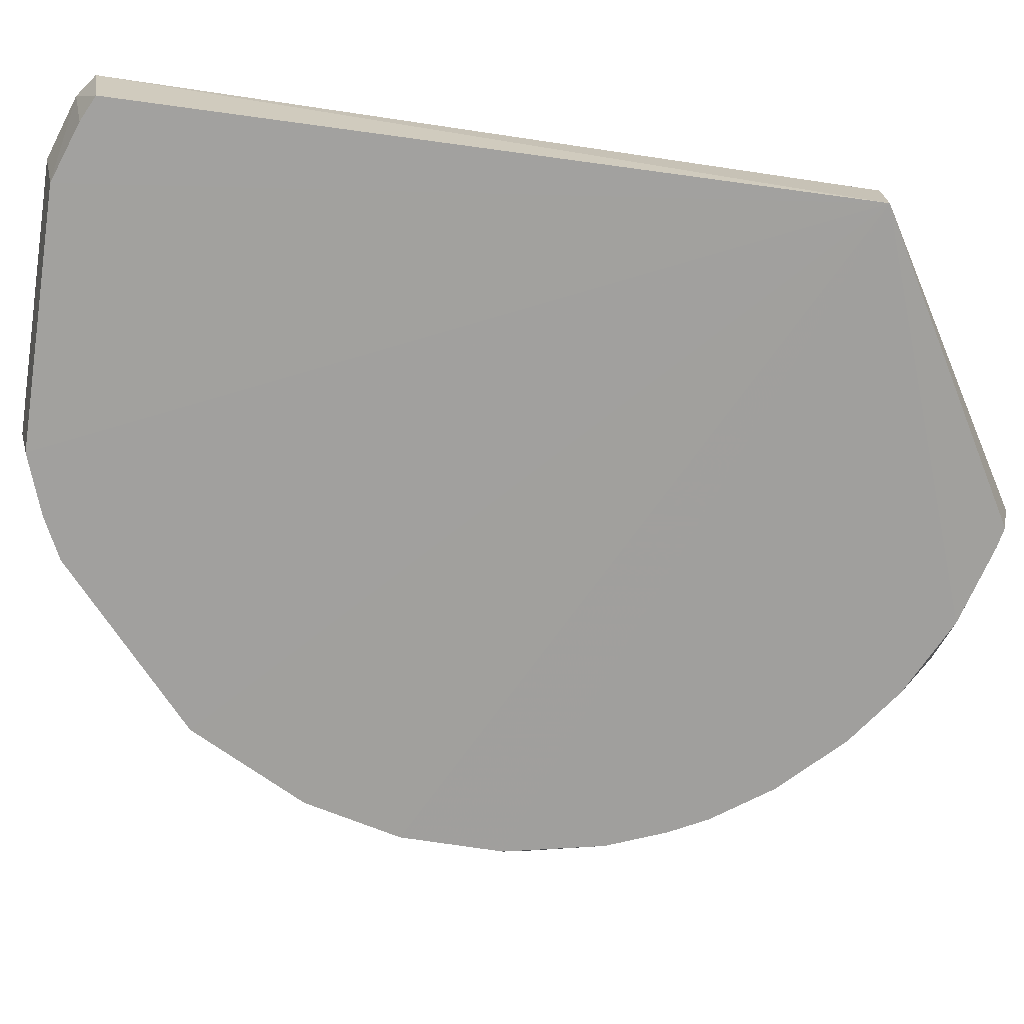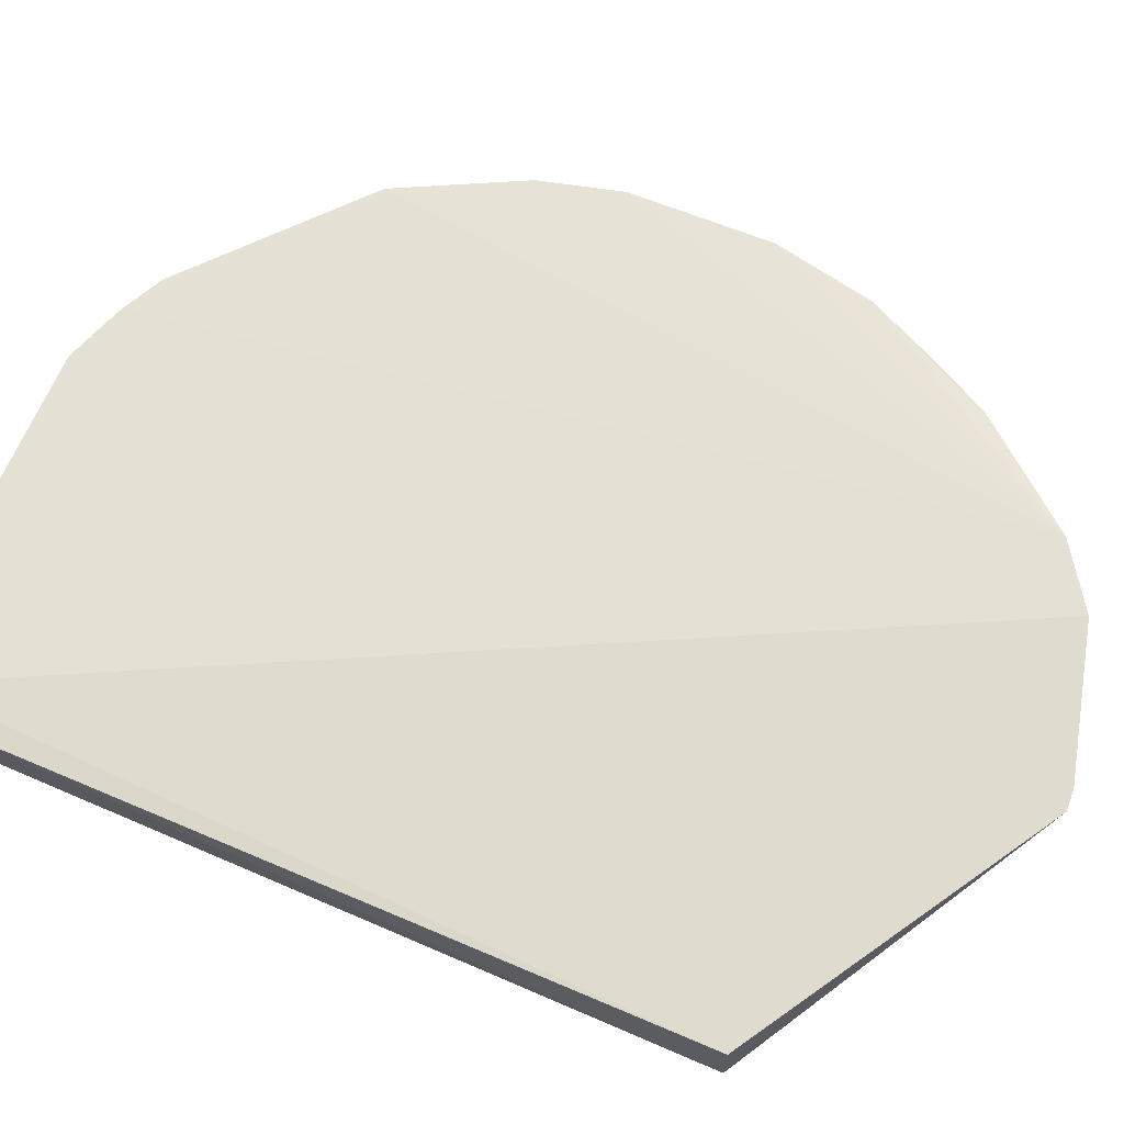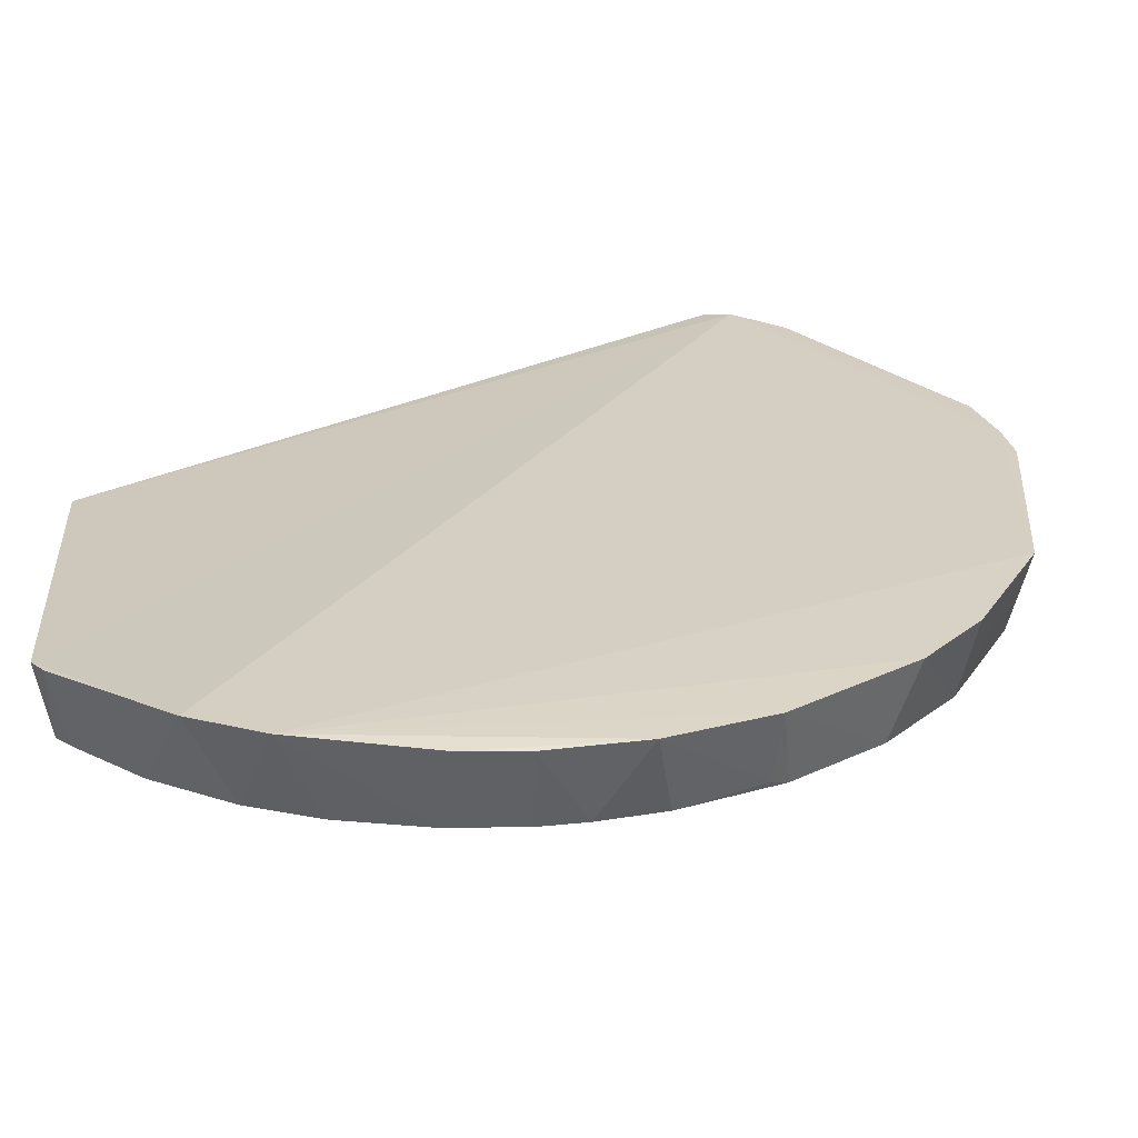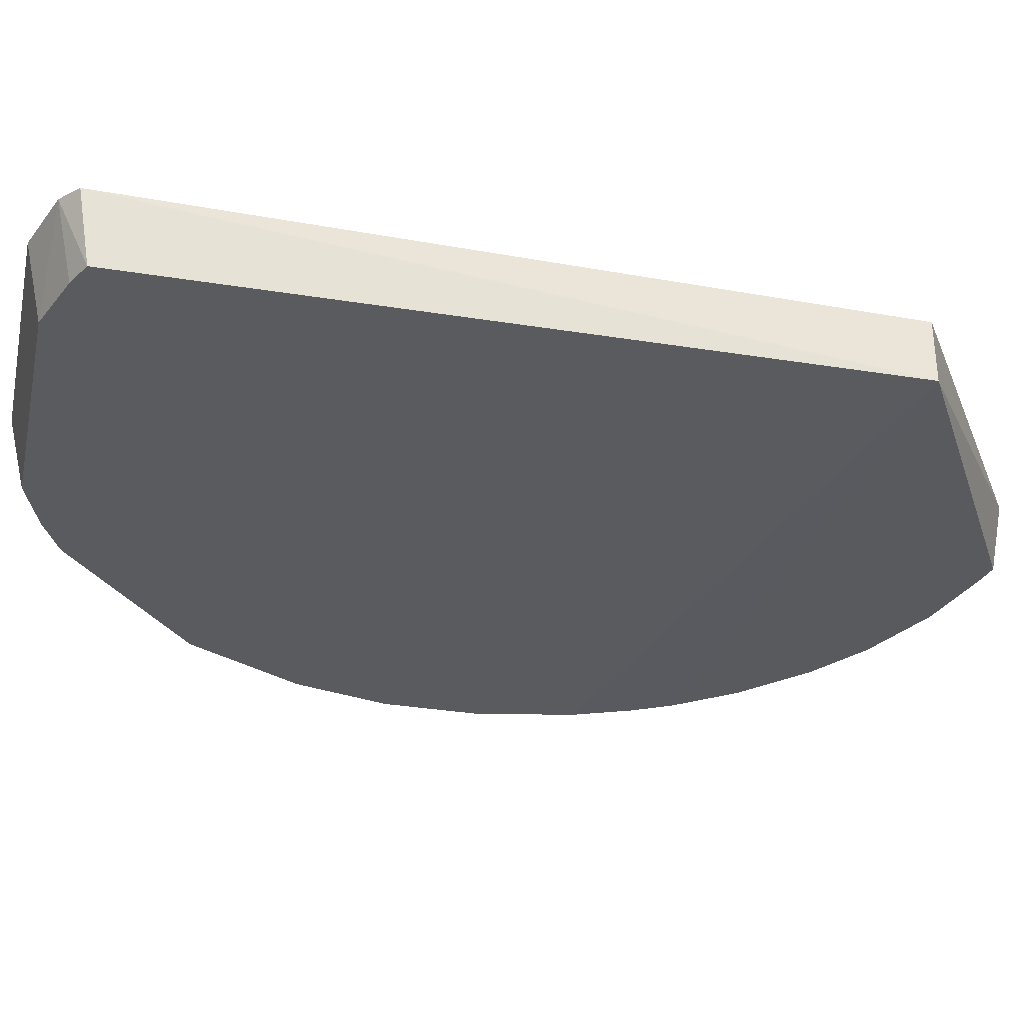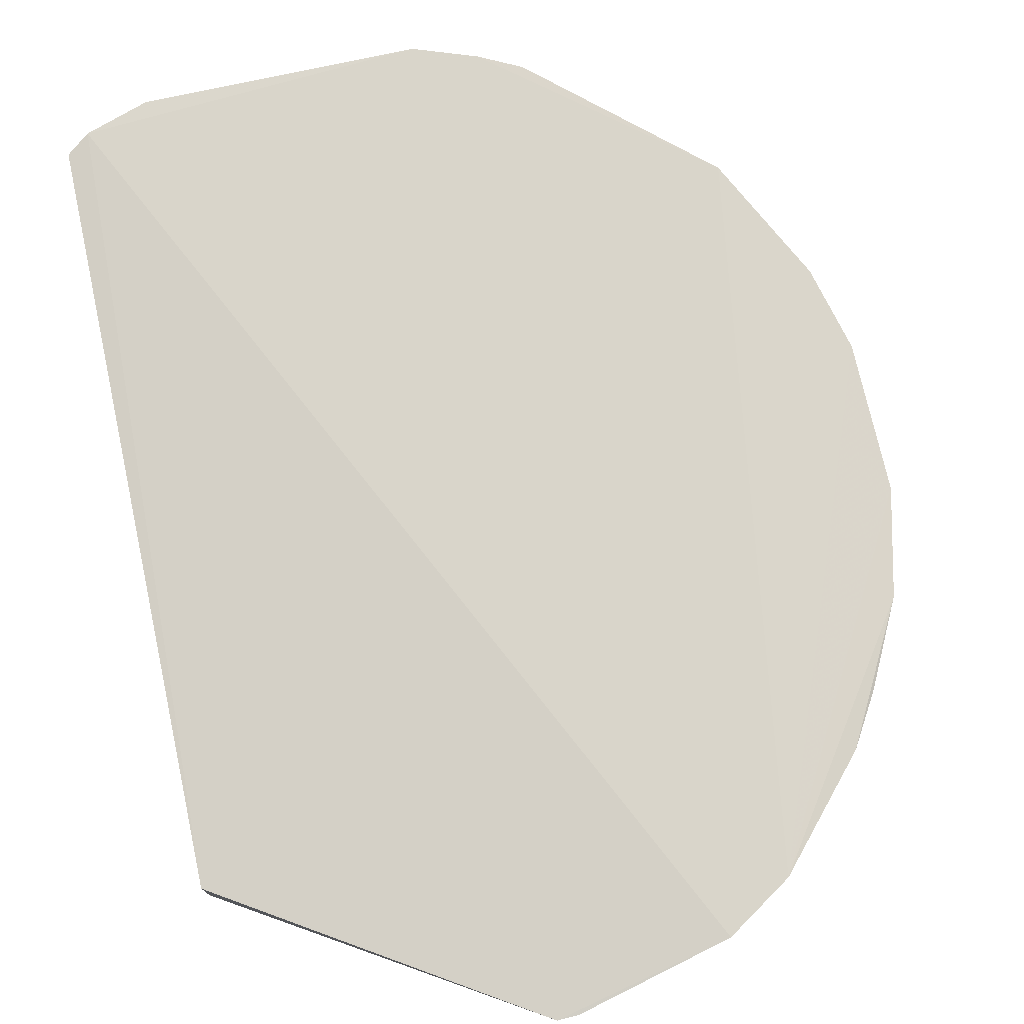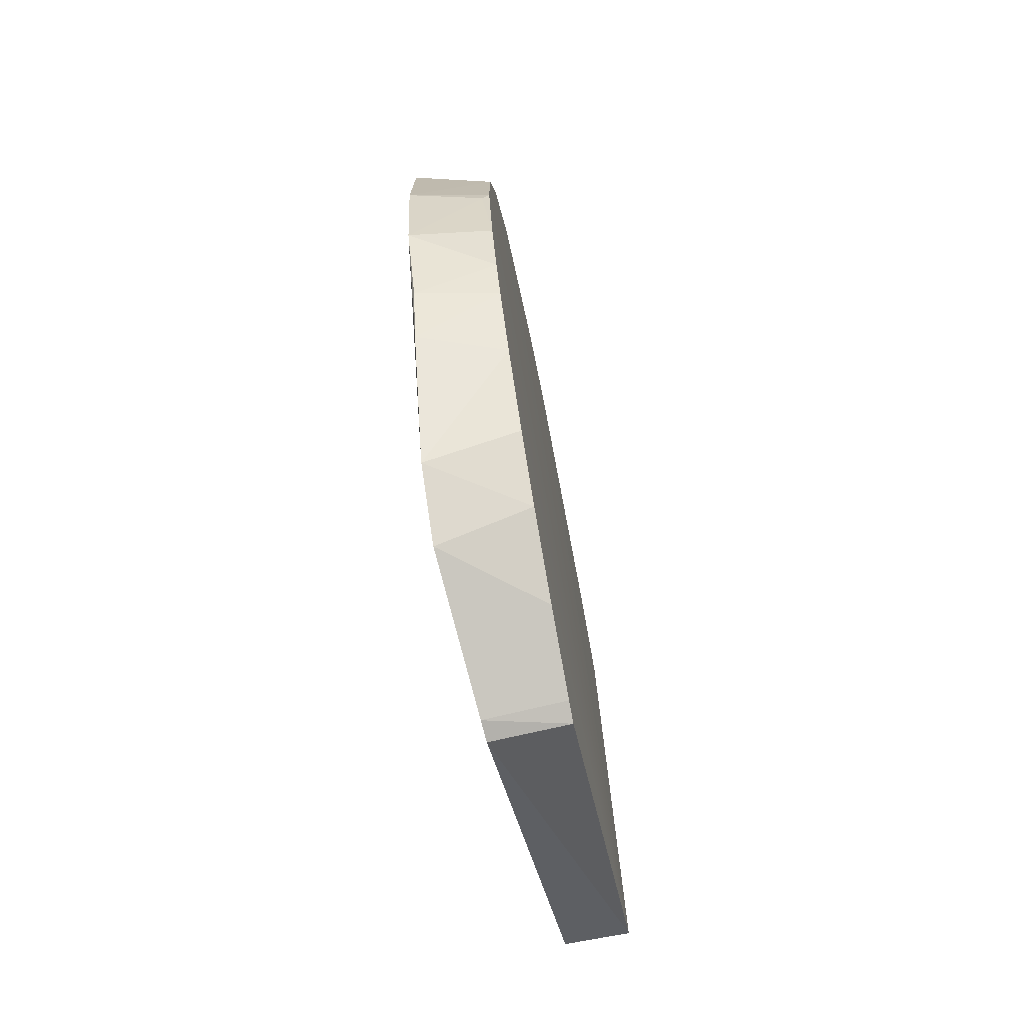
<metadata>
{"format":"obj","ext":"obj","renderer":"f3d","projection":"perspective","resolution":1024,"background":"white","views":[{"elev":-72.0,"azim":-98.3,"up":"+Z"},{"elev":65.7,"azim":-67.2,"up":"+Z"},{"elev":25.7,"azim":53.3,"up":"+Z"},{"elev":-32.5,"azim":-102.6,"up":"+Z"},{"elev":75.5,"azim":-12.1,"up":"+Z"},{"elev":-73.9,"azim":100.8,"up":"+Y"}]}
</metadata>
<code>
v 0.03775 -0.3507 -0.4407
v 0.3228 -0.05055 -0.4407
v 0.1444 -0.3236 -0.4316
v -0.1266 0.338 -0.4407
v -0.1888 -0.2177 -0.5
v 0.2613 0.2031 -0.4401
v -0.1715 0.3225 -0.4401
v 0.2343 -0.2186 -0.4956
v 0.1902 -0.2937 -0.4321
v -0.1888 -0.2177 -0.4549
v -0.1649 0.31 -0.4956
v 0.1122 0.3229 -0.4406
v 0.09276 -0.3203 -0.4956
v 0.2931 0.1094 -0.4956
v 0.3215 0.05431 -0.4407
v 0.2763 -0.1845 -0.4404
v 0.023 -0.3512 -0.4417
v -0.1877 0.3104 -0.4424
v -0.1223 0.3254 -0.4956
v 0.06746 0.3387 -0.4407
v 0.1491 -0.2927 -0.4956
v 0.3104 -0.03487 -0.4956
v 0.1364 0.2961 -0.4956
v 0.3063 0.1141 -0.4407
v 0.2547 -0.2209 -0.4381
v 0.02039 -0.3393 -0.4956
v -0.1831 0.3011 -0.4956
v 0.06312 0.3262 -0.4956
v 0.191 -0.2622 -0.4956
v 0.2787 -0.1486 -0.4956
v 0.3099 0.03877 -0.4956
v 0.1422 0.308 -0.4407
v 0.249 0.1953 -0.4956
v 0.3058 -0.1246 -0.4398
v 0.03497 -0.3364 -0.4956
v 0.106 0.311 -0.4956
v 0.2644 -0.1764 -0.4956
v 0.2955 -0.1063 -0.4956
v 0.3107 -0.04795 -0.4906
f 12 9 6
f 12 7 3
f 12 3 9
f 15 9 2
f 17 1 3
f 17 3 7
f 17 7 10
f 17 10 5
f 18 10 7
f 18 5 10
f 19 11 7
f 19 7 4
f 19 5 11
f 20 4 7
f 20 7 12
f 21 13 5
f 21 9 3
f 21 3 13
f 24 6 9
f 24 9 15
f 24 15 14
f 24 14 6
f 25 9 8
f 26 1 17
f 26 17 5
f 27 11 5
f 27 5 18
f 27 18 7
f 27 7 11
f 28 19 4
f 28 4 20
f 28 5 19
f 29 8 9
f 29 9 21
f 29 21 5
f 29 5 8
f 31 15 2
f 31 2 22
f 31 14 15
f 31 22 5
f 31 5 14
f 32 23 12
f 32 12 6
f 32 6 23
f 33 23 6
f 33 6 14
f 33 14 5
f 33 5 23
f 34 25 16
f 34 2 9
f 34 9 25
f 34 16 30
f 35 1 26
f 35 13 3
f 35 3 1
f 35 26 5
f 35 5 13
f 36 12 23
f 36 23 5
f 36 5 28
f 36 28 20
f 36 20 12
f 37 25 8
f 37 8 5
f 37 5 30
f 37 30 16
f 37 16 25
f 38 34 30
f 38 30 5
f 38 5 22
f 39 38 22
f 39 22 2
f 39 2 34
f 39 34 38

</code>
